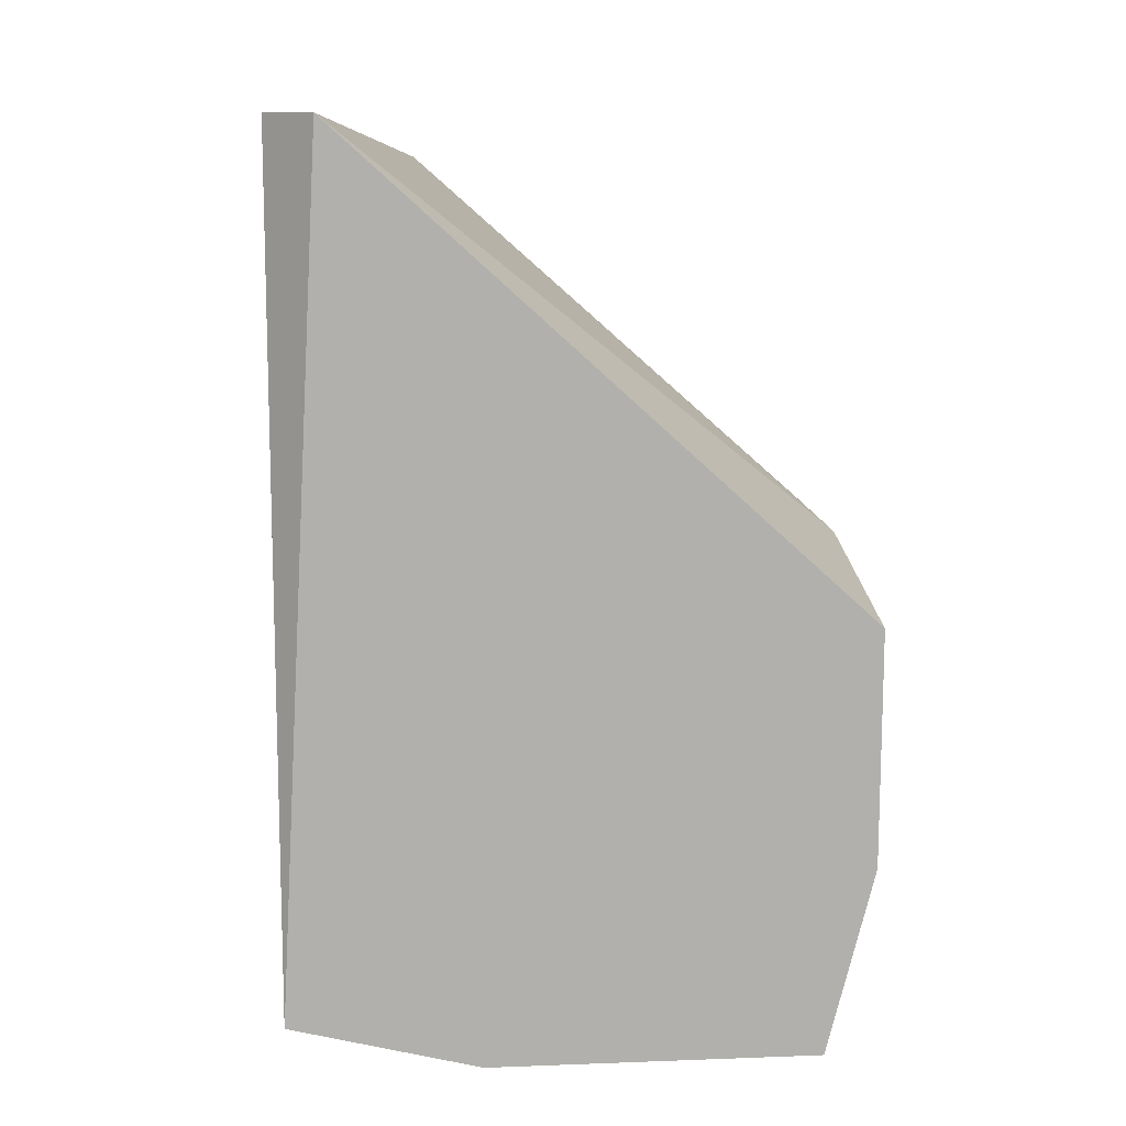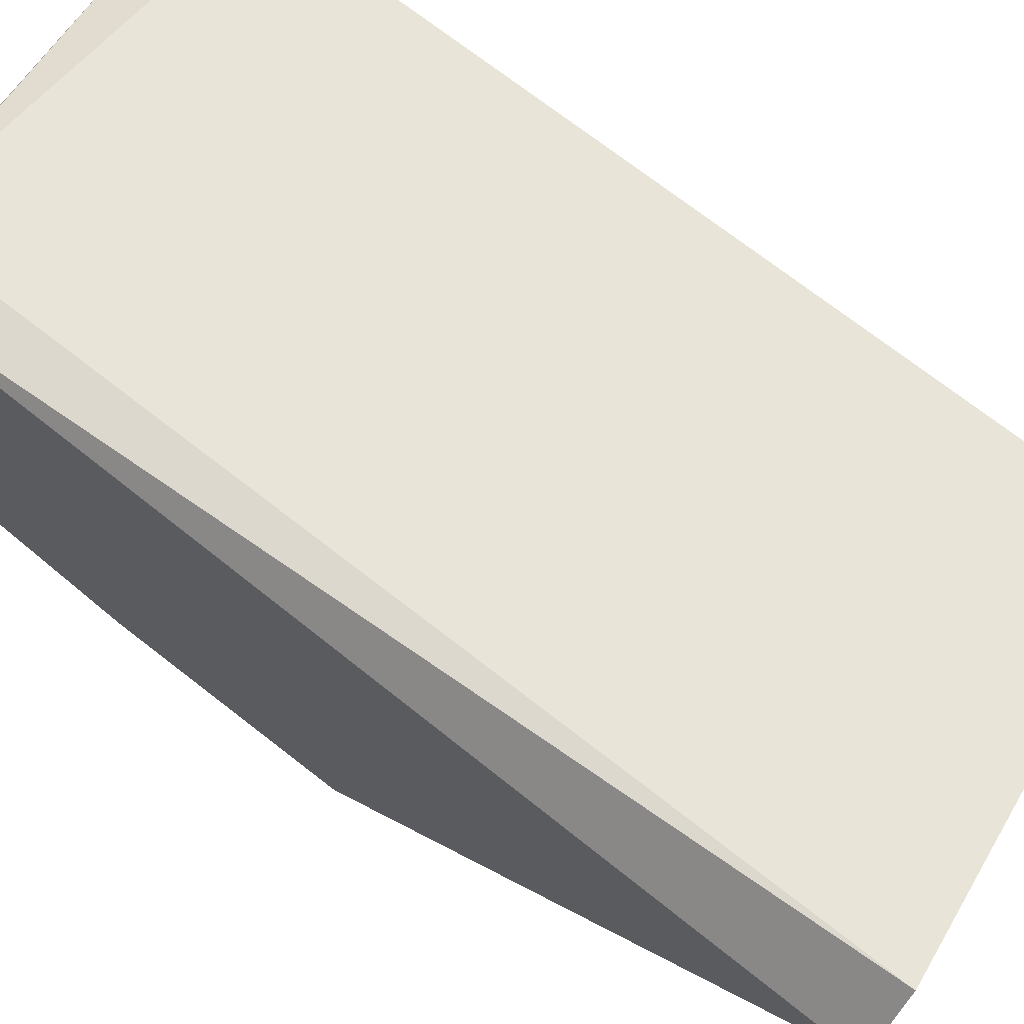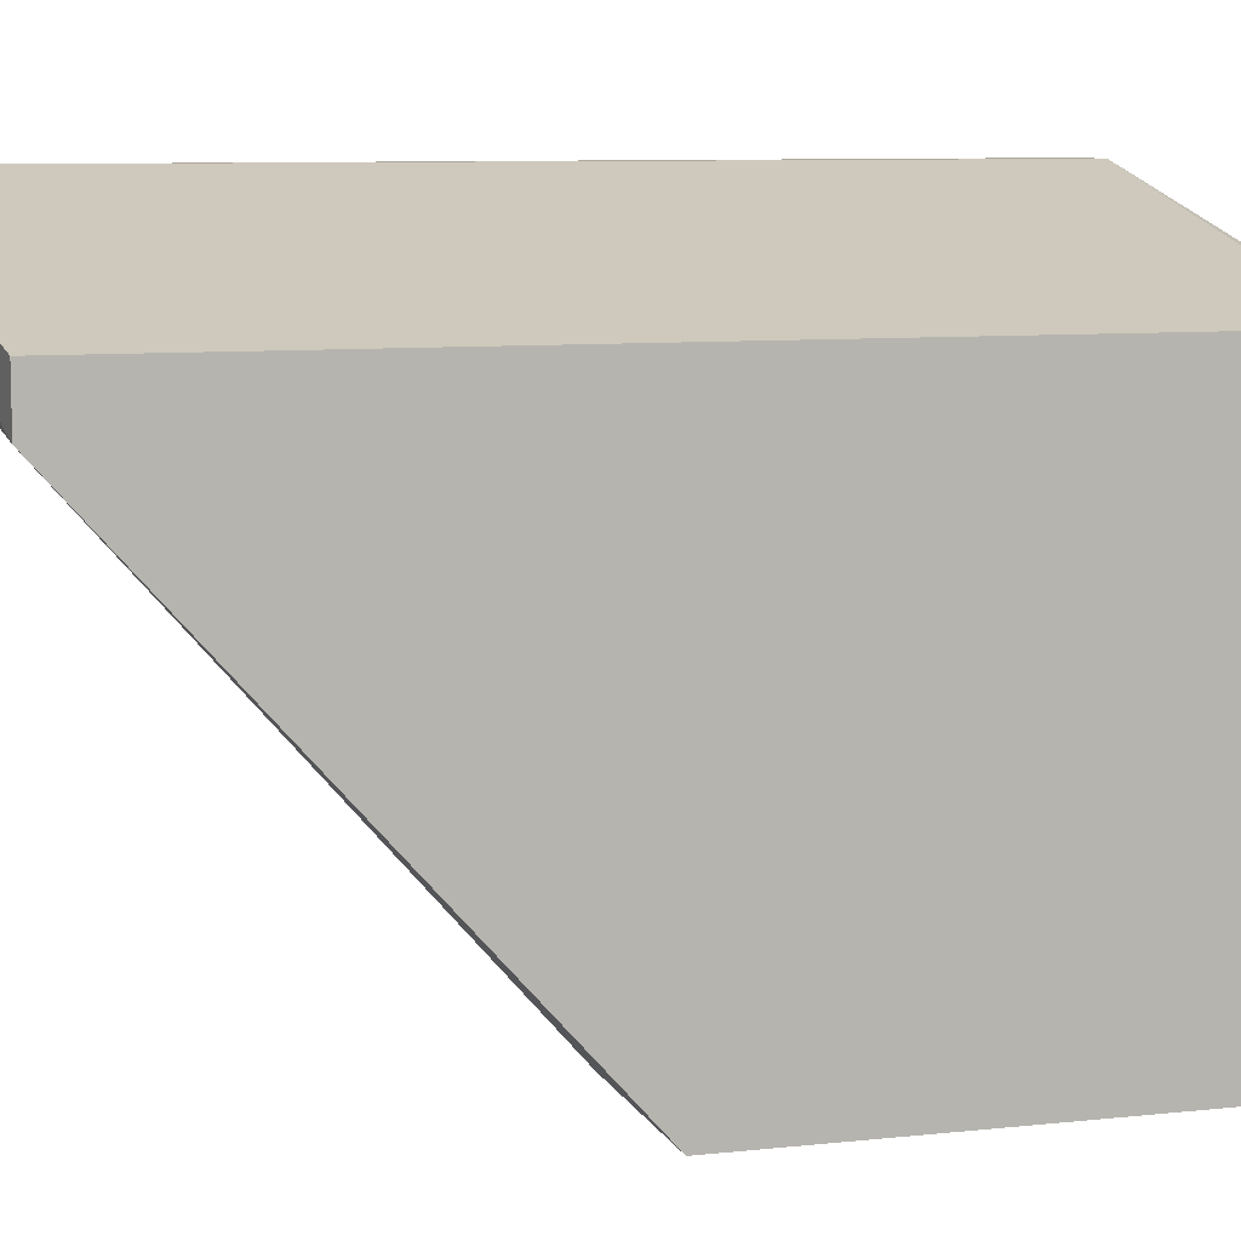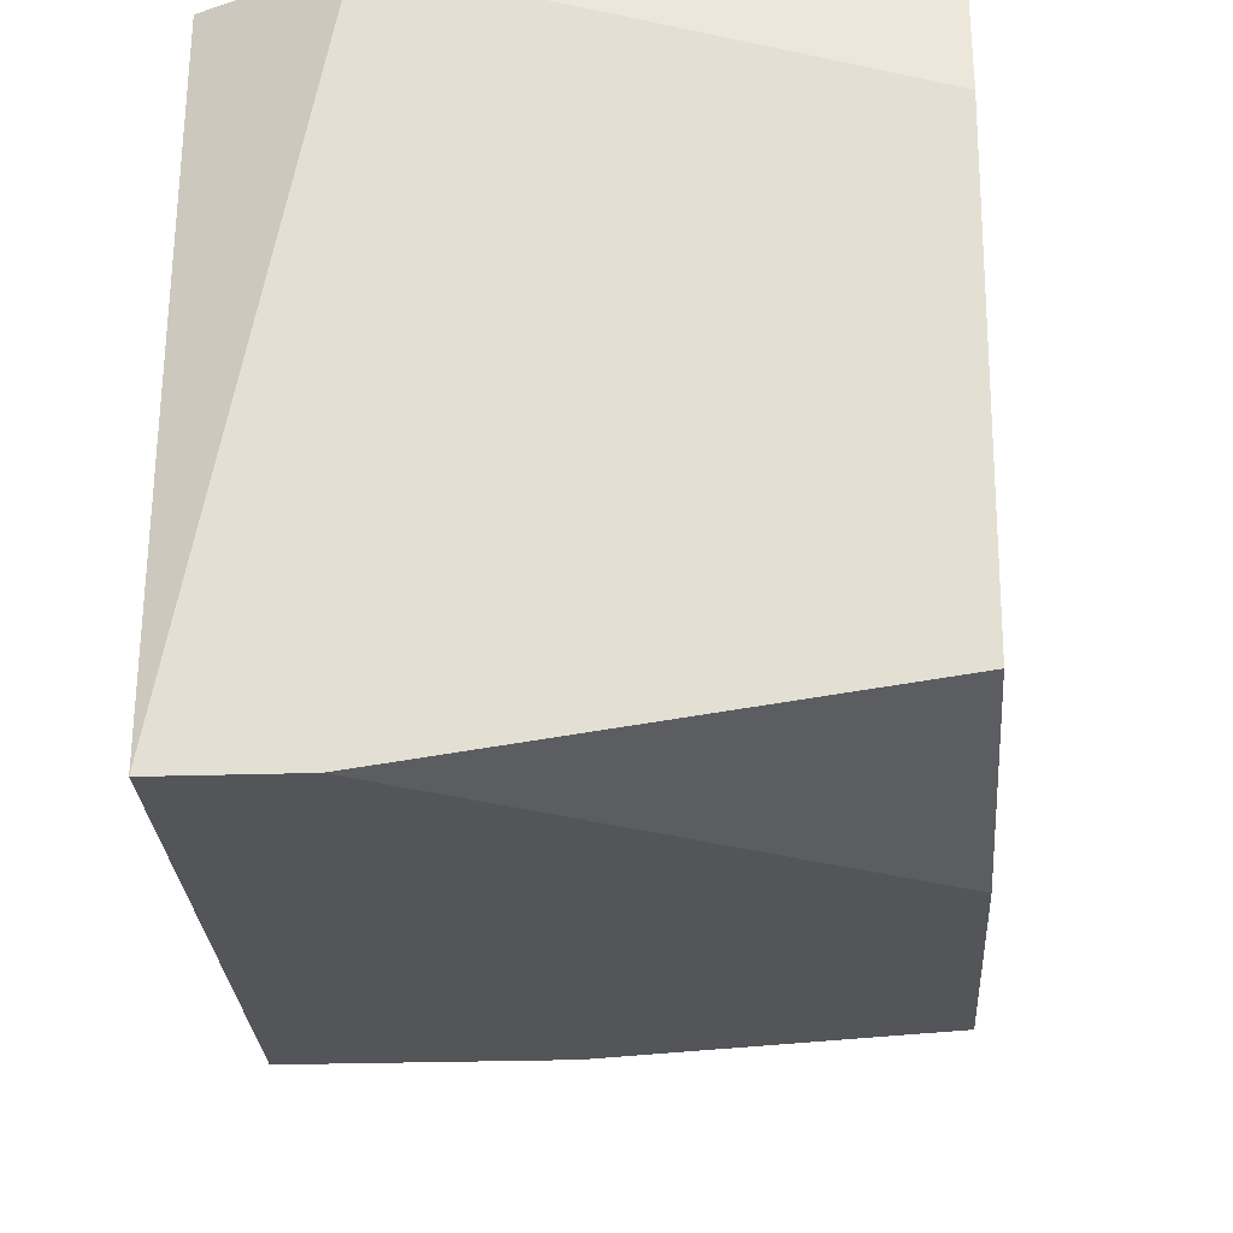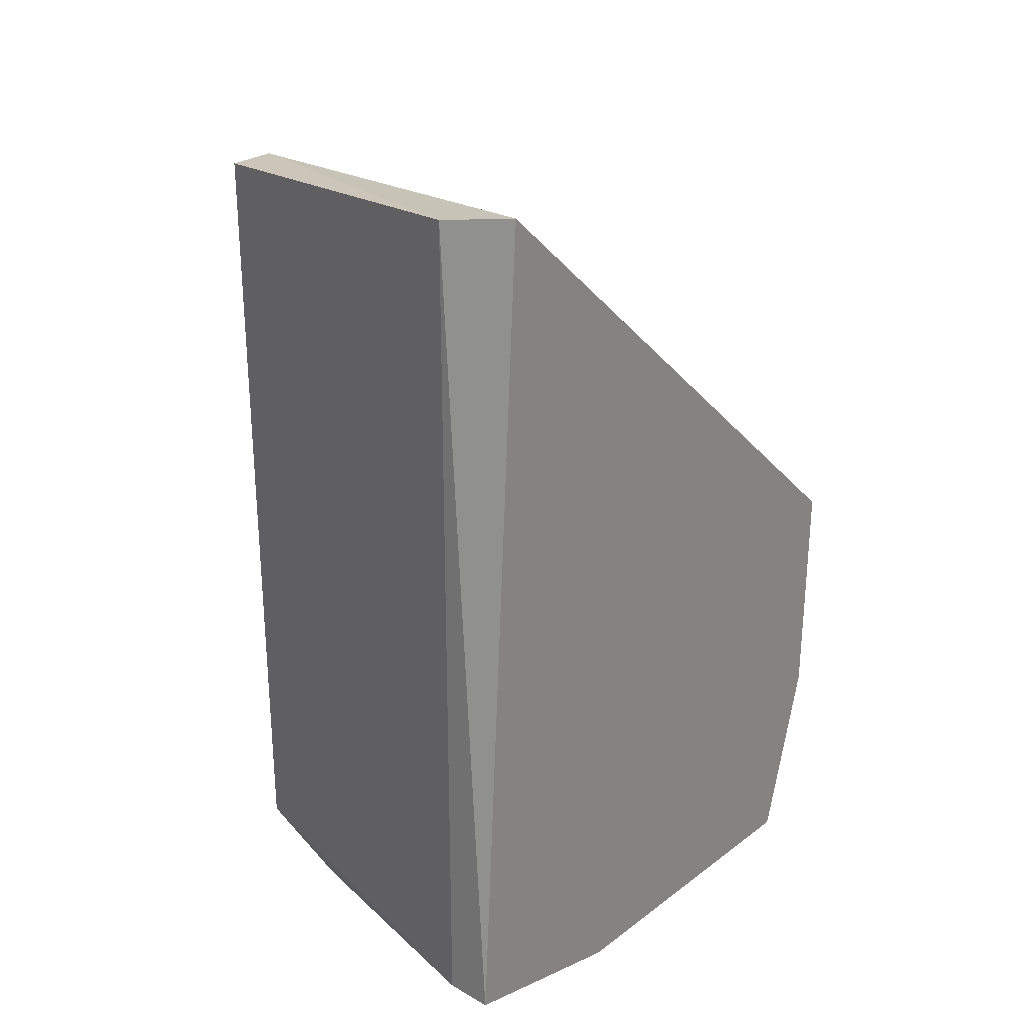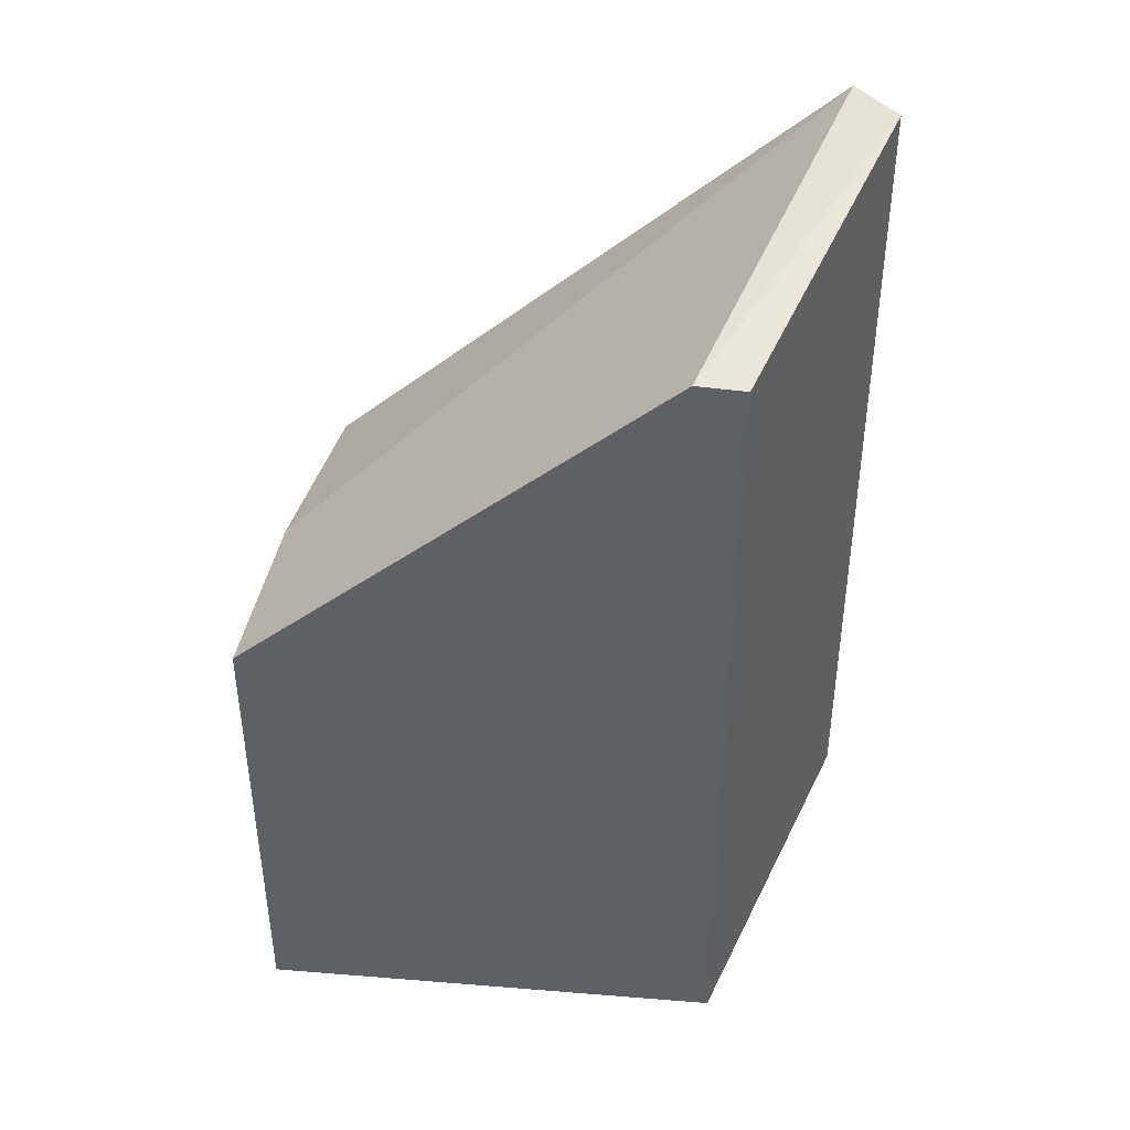
<metadata>
{"format":"obj","ext":"obj","renderer":"f3d","projection":"perspective","resolution":1024,"background":"white","views":[{"elev":11.8,"azim":-95.0,"up":"+Z"},{"elev":72.1,"azim":-52.1,"up":"+Y"},{"elev":8.4,"azim":73.4,"up":"+Y"},{"elev":-24.4,"azim":-176.9,"up":"+Y"},{"elev":27.0,"azim":-138.6,"up":"+Z"},{"elev":41.6,"azim":99.9,"up":"+Z"}]}
</metadata>
<code>
v 0.006639 -0.00253 -0.02631
v 0.002369 0.01029 -0.01669
v 0.002369 0.01029 -0.03592
v 0.01091 0.007084 -0.01776
v 0.01091 0.008152 -0.01776
v 0.01091 0.008152 -0.03592
v 0.01091 -0.00253 -0.02631
v 0.01091 -0.00253 -0.03699
v 0.008775 0.008152 -0.03699
v 0.008775 -0.00253 -0.03699
v 0.0013 0.009219 -0.01669
v 0.0013 -0.001461 -0.03699
v 0.0013 0.006015 -0.03699
v 0.0013 -0.00253 -0.02737
v 0.0013 -0.00253 -0.03272
v 0.0013 0.01029 -0.03592
f 14 12 15
f 10 8 14
f 5 8 6
f 2 5 6
f 14 8 7
f 8 5 7
f 8 10 12
f 14 16 12
f 2 16 11
f 16 14 11
f 6 8 9
f 8 12 9
f 5 2 4
f 7 5 4
f 2 11 4
f 4 11 1
f 14 7 1
f 11 14 1
f 7 4 1
f 12 16 13
f 16 9 13
f 9 12 13
f 16 2 3
f 2 6 3
f 6 9 3
f 9 16 3
f 10 14 15
f 12 10 15

</code>
